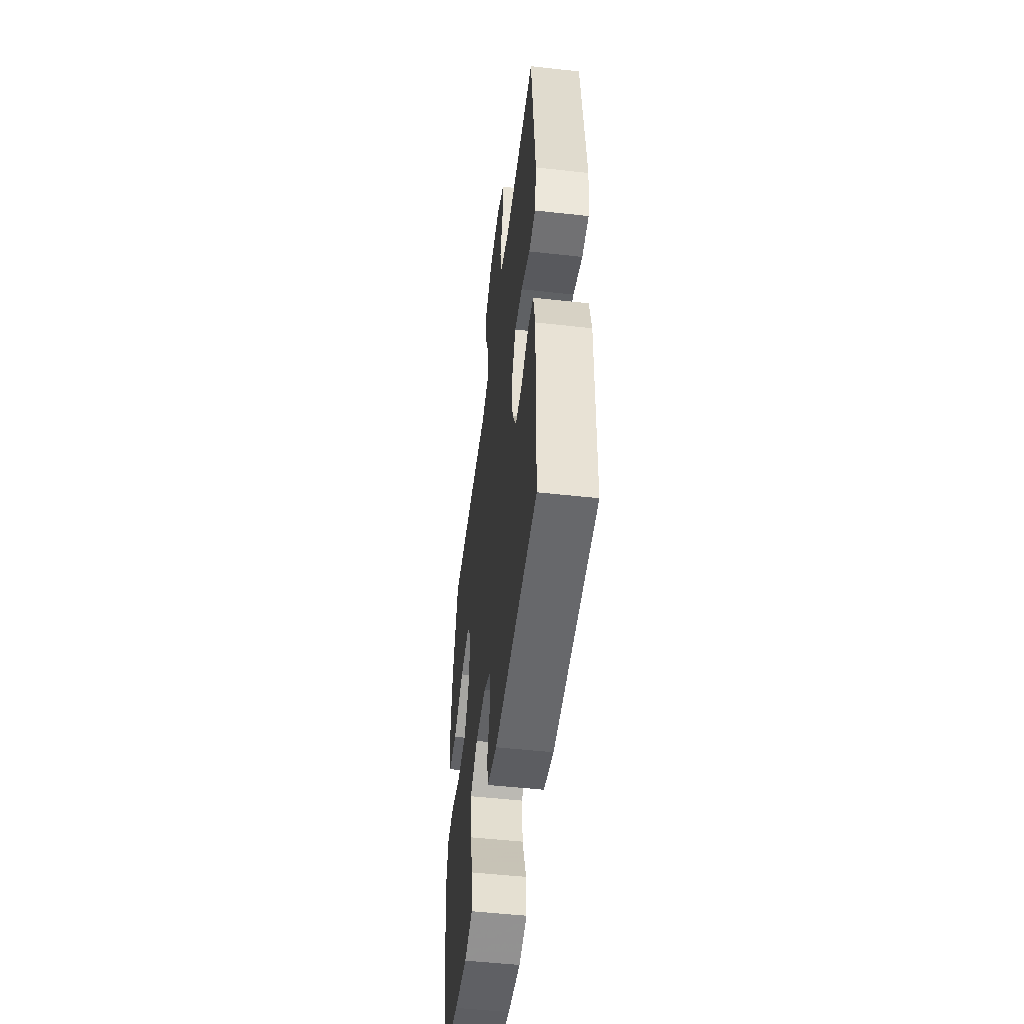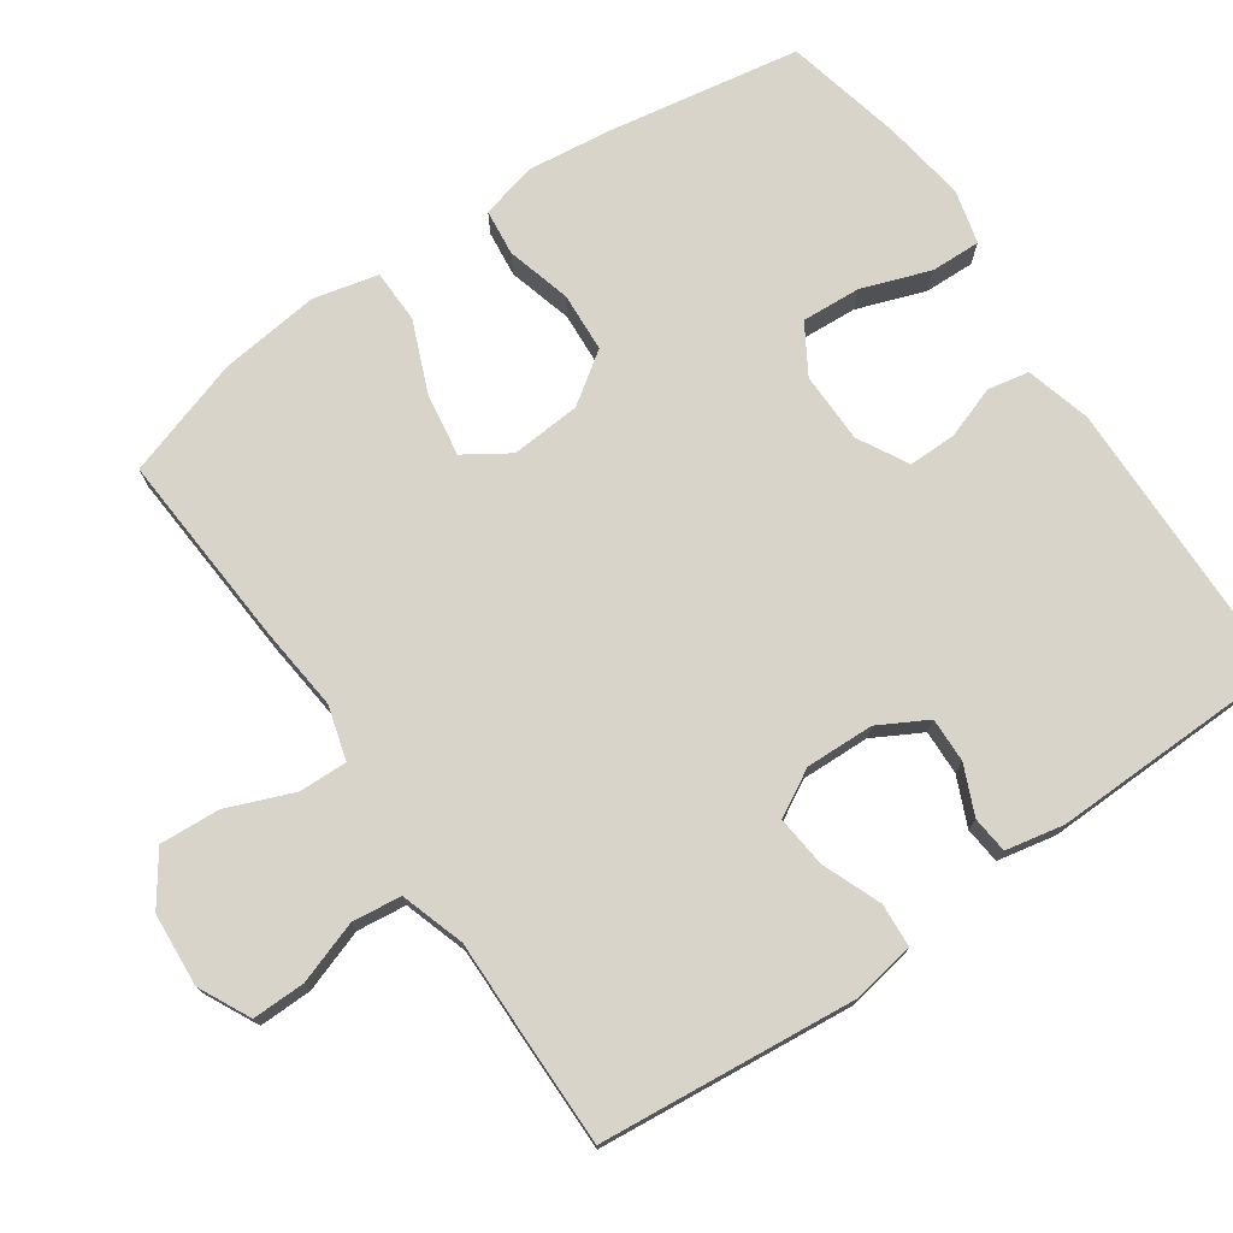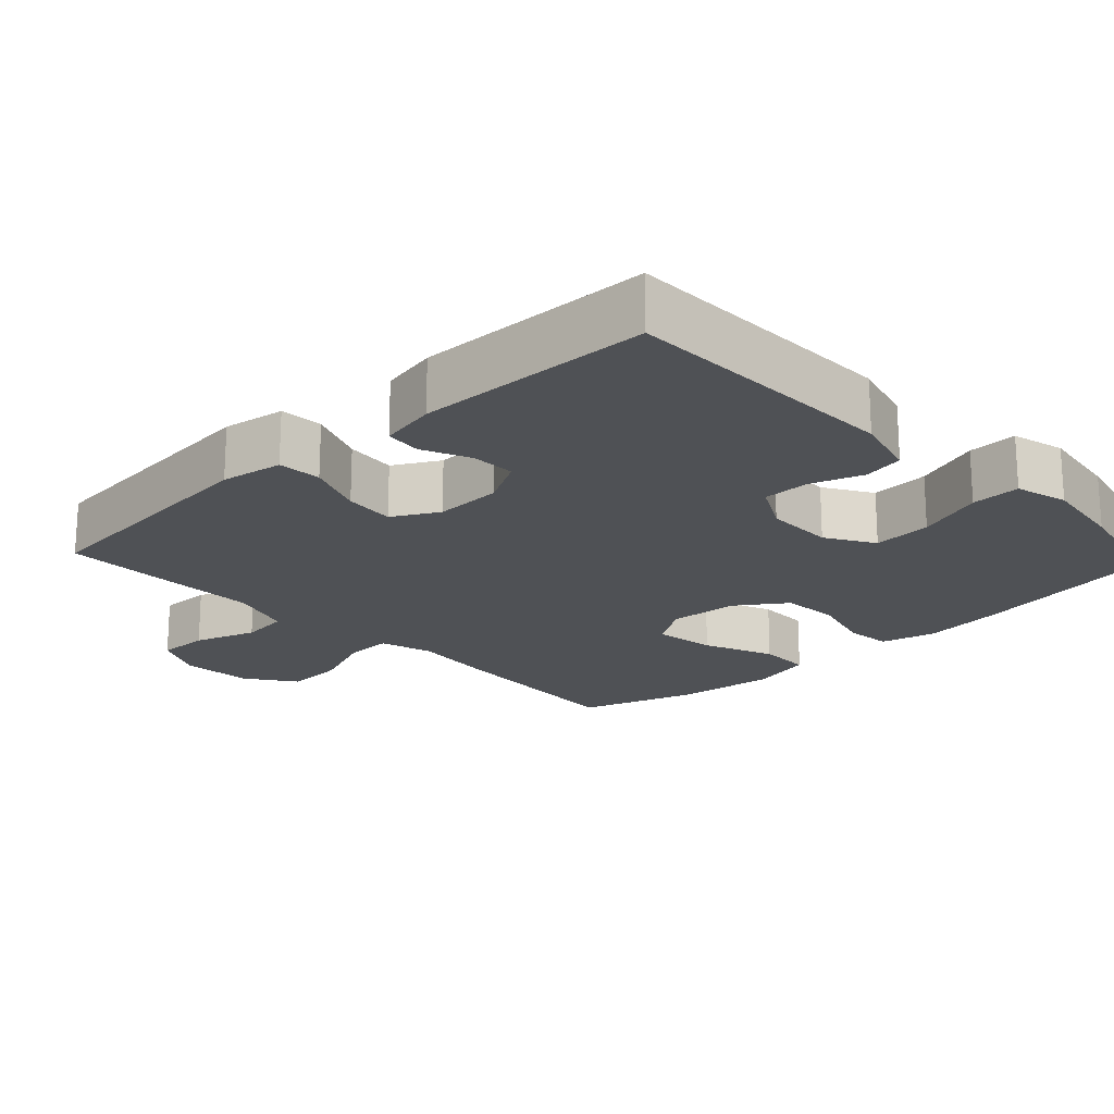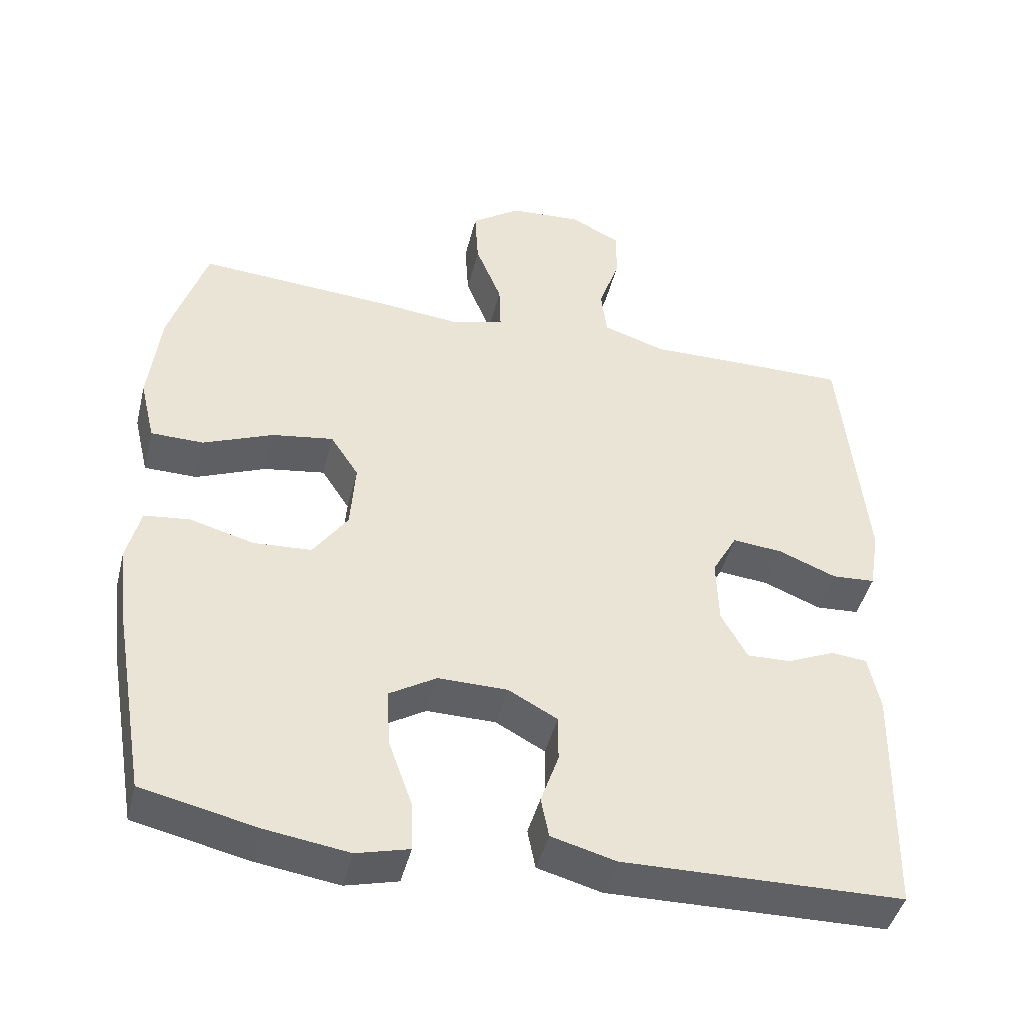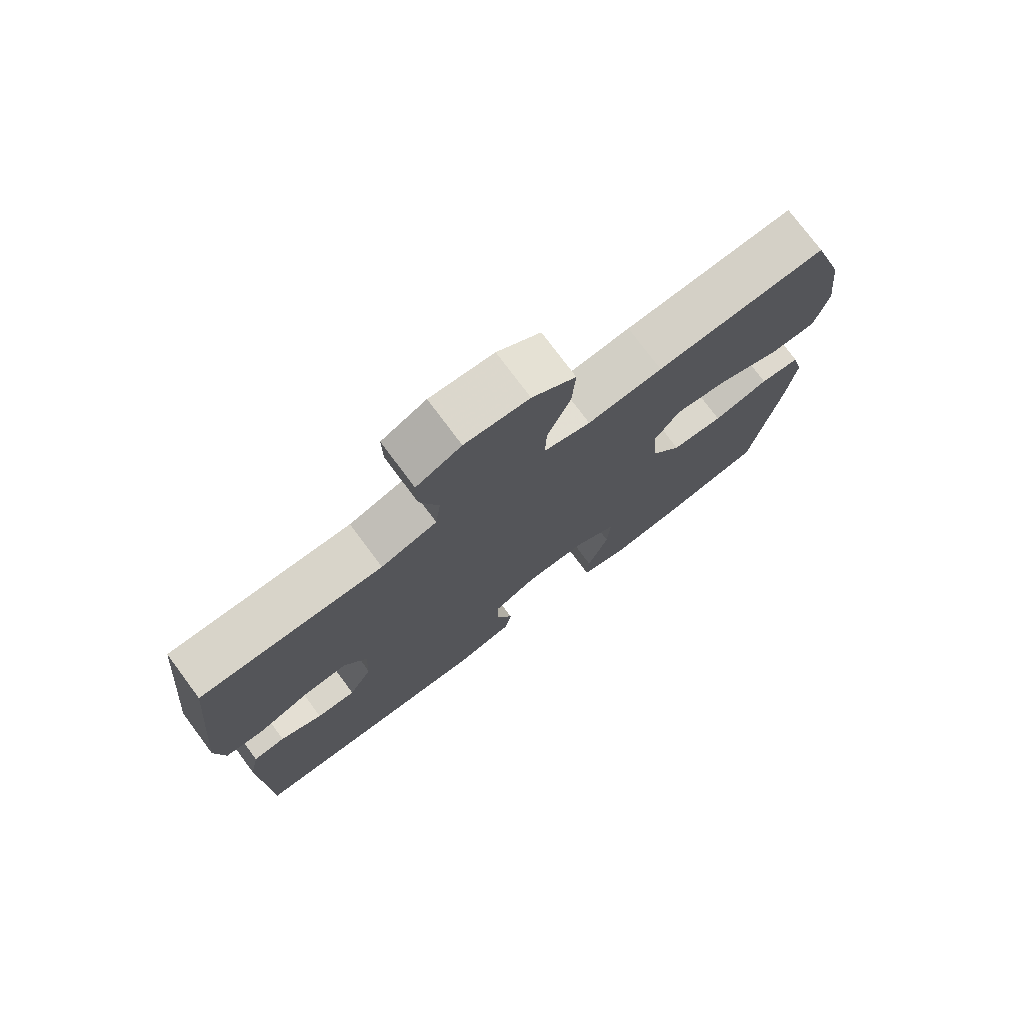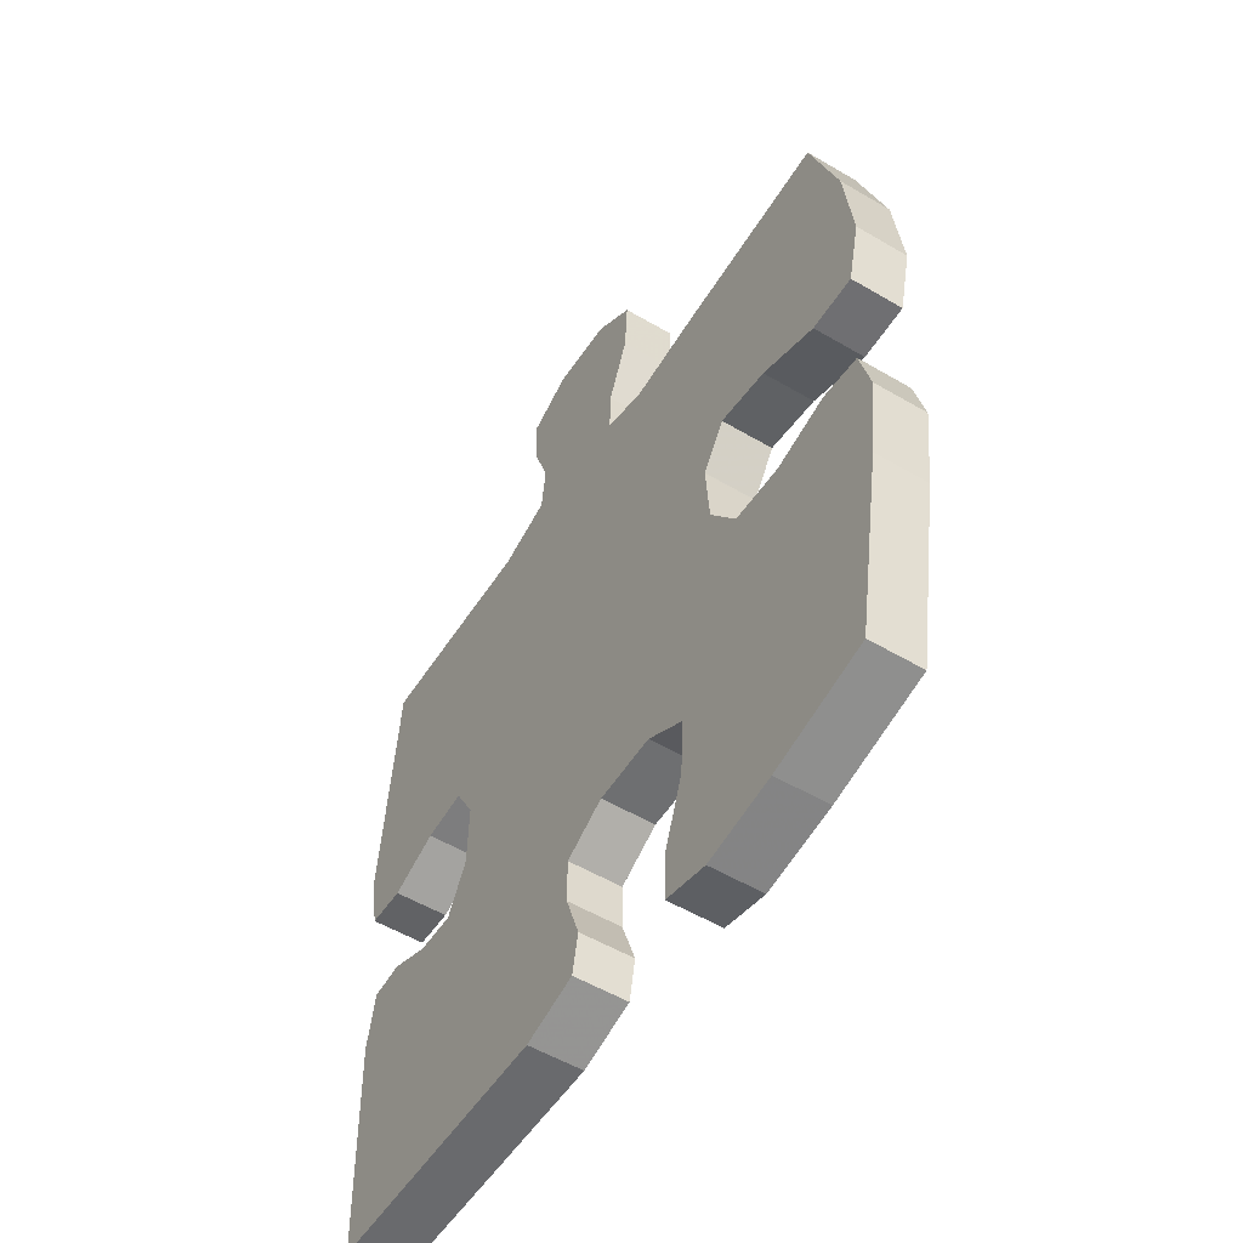
<metadata>
{"format":"obj","ext":"obj","renderer":"f3d","projection":"perspective","resolution":1024,"background":"white","views":[{"elev":-51.5,"azim":83.1,"up":"+Z"},{"elev":74.8,"azim":55.4,"up":"+Y"},{"elev":-19.7,"azim":133.3,"up":"+Y"},{"elev":-44.5,"azim":-13.8,"up":"+Z"},{"elev":76.0,"azim":143.3,"up":"+Z"},{"elev":-54.0,"azim":-122.1,"up":"+Z"}]}
</metadata>
<code>
v -0.5 0.07 0.5
v -0.234 0.07 0.482
v -0.117 0.07 0.47
v -0.044 0.07 0.491
v -0.046 0.07 0.557
v -0.082 0.07 0.647
v -0.087 0.07 0.729
v -0.019 0.07 0.777
v 0.081 0.07 0.784
v 0.151 0.07 0.749
v 0.15 0.07 0.677
v 0.121 0.07 0.592
v 0.129 0.07 0.525
v 0.216 0.07 0.497
v 0.348 0.07 0.499
v 0.5 0.07 0.5
v 0.534 0.07 0.152
v 0.52 0.07 0.066
v 0.46 0.07 0.062
v 0.38 0.07 0.094
v 0.31 0.07 0.101
v 0.275 0.07 0.038
v 0.278 0.07 -0.055
v 0.314 0.07 -0.121
v 0.375 0.07 -0.119
v 0.441 0.07 -0.09
v 0.491 0.07 -0.095
v 0.507 0.07 -0.174
v 0.5 0.07 -0.5
v 0.112 0.07 -0.507
v 0.023 0.07 -0.483
v 0.012 0.07 -0.427
v 0.037 0.07 -0.355
v 0.037 0.07 -0.29
v -0.031 0.07 -0.253
v -0.127 0.07 -0.252
v -0.193 0.07 -0.292
v -0.188 0.07 -0.373
v -0.155 0.07 -0.466
v -0.153 0.07 -0.534
v -0.226 0.07 -0.553
v -0.341 0.07 -0.536
v -0.5 0.07 -0.5
v -0.545 0.07 -0.238
v -0.559 0.07 -0.123
v -0.54 0.07 -0.047
v -0.477 0.07 -0.04
v -0.389 0.07 -0.064
v -0.308 0.07 -0.059
v -0.26 0.07 0.01
v -0.253 0.07 0.105
v -0.292 0.07 0.165
v -0.377 0.07 0.152
v -0.474 0.07 0.112
v -0.547 0.07 0.113
v -0.568 0.07 0.201
v -0.552 0.07 0.338
v -0.5 0 0.5
v -0.234 0 0.482
v -0.117 0 0.47
v -0.044 0 0.491
v -0.046 0 0.557
v -0.082 0 0.647
v -0.087 0 0.729
v -0.019 0 0.777
v 0.081 0 0.784
v 0.151 0 0.749
v 0.15 0 0.677
v 0.121 0 0.592
v 0.129 0 0.525
v 0.216 0 0.497
v 0.348 0 0.499
v 0.5 0 0.5
v 0.534 0 0.152
v 0.52 0 0.066
v 0.46 0 0.062
v 0.38 0 0.094
v 0.31 0 0.101
v 0.275 0 0.038
v 0.278 0 -0.055
v 0.314 0 -0.121
v 0.375 0 -0.119
v 0.441 0 -0.09
v 0.491 0 -0.095
v 0.507 0 -0.174
v 0.5 0 -0.5
v 0.112 0 -0.507
v 0.023 0 -0.483
v 0.012 0 -0.427
v 0.037 0 -0.355
v 0.037 0 -0.29
v -0.031 0 -0.253
v -0.127 0 -0.252
v -0.193 0 -0.292
v -0.188 0 -0.373
v -0.155 0 -0.466
v -0.153 0 -0.534
v -0.226 0 -0.553
v -0.341 0 -0.536
v -0.5 0 -0.5
v -0.545 0 -0.238
v -0.559 0 -0.123
v -0.54 0 -0.047
v -0.477 0 -0.04
v -0.389 0 -0.064
v -0.308 0 -0.059
v -0.26 0 0.01
v -0.253 0 0.105
v -0.292 0 0.165
v -0.377 0 0.152
v -0.474 0 0.112
v -0.547 0 0.113
v -0.568 0 0.201
v -0.552 0 0.338
f 53 54 55 56
f 52 53 56 57
f 45 46 47 48
f 45 48 49
f 44 45 49
f 43 44 49
f 42 43 49 50
f 38 39 40 41
f 37 38 41 42
f 30 31 32 33
f 30 33 34
f 29 30 34
f 28 29 34 35
f 25 26 27 28
f 24 25 28 35
f 17 18 19 20
f 17 20 21
f 14 15 16 17
f 13 14 17 21
f 9 10 11 12
f 9 12 13
f 8 9 13
f 5 6 7 8
f 4 5 8 13
f 3 4 13 21
f 52 57 1 2
f 51 52 2 3
f 50 51 3 21
f 37 42 50
f 36 37 50 21
f 23 24 35 36
f 22 23 36
f 21 22 36
f 113 112 111 110
f 114 113 110 109
f 105 104 103 102
f 106 105 102
f 106 102 101
f 106 101 100
f 107 106 100 99
f 98 97 96 95
f 99 98 95 94
f 90 89 88 87
f 91 90 87
f 91 87 86
f 92 91 86 85
f 85 84 83 82
f 92 85 82 81
f 77 76 75 74
f 78 77 74
f 74 73 72 71
f 78 74 71 70
f 69 68 67 66
f 70 69 66
f 70 66 65
f 65 64 63 62
f 70 65 62 61
f 78 70 61 60
f 59 58 114 109
f 60 59 109 108
f 78 60 108 107
f 107 99 94
f 78 107 94 93
f 93 92 81 80
f 93 80 79
f 93 79 78
f 1 58 59 2
f 2 59 60 3
f 3 60 61 4
f 4 61 62 5
f 5 62 63 6
f 6 63 64 7
f 7 64 65 8
f 8 65 66 9
f 9 66 67 10
f 10 67 68 11
f 11 68 69 12
f 12 69 70 13
f 13 70 71 14
f 14 71 72 15
f 15 72 73 16
f 16 73 74 17
f 17 74 75 18
f 18 75 76 19
f 19 76 77 20
f 20 77 78 21
f 21 78 79 22
f 22 79 80 23
f 23 80 81 24
f 24 81 82 25
f 25 82 83 26
f 26 83 84 27
f 27 84 85 28
f 28 85 86 29
f 29 86 87 30
f 30 87 88 31
f 31 88 89 32
f 32 89 90 33
f 33 90 91 34
f 34 91 92 35
f 35 92 93 36
f 36 93 94 37
f 37 94 95 38
f 38 95 96 39
f 39 96 97 40
f 40 97 98 41
f 41 98 99 42
f 42 99 100 43
f 43 100 101 44
f 44 101 102 45
f 45 102 103 46
f 46 103 104 47
f 47 104 105 48
f 48 105 106 49
f 49 106 107 50
f 50 107 108 51
f 51 108 109 52
f 52 109 110 53
f 53 110 111 54
f 54 111 112 55
f 55 112 113 56
f 56 113 114 57
f 57 114 58 1

</code>
